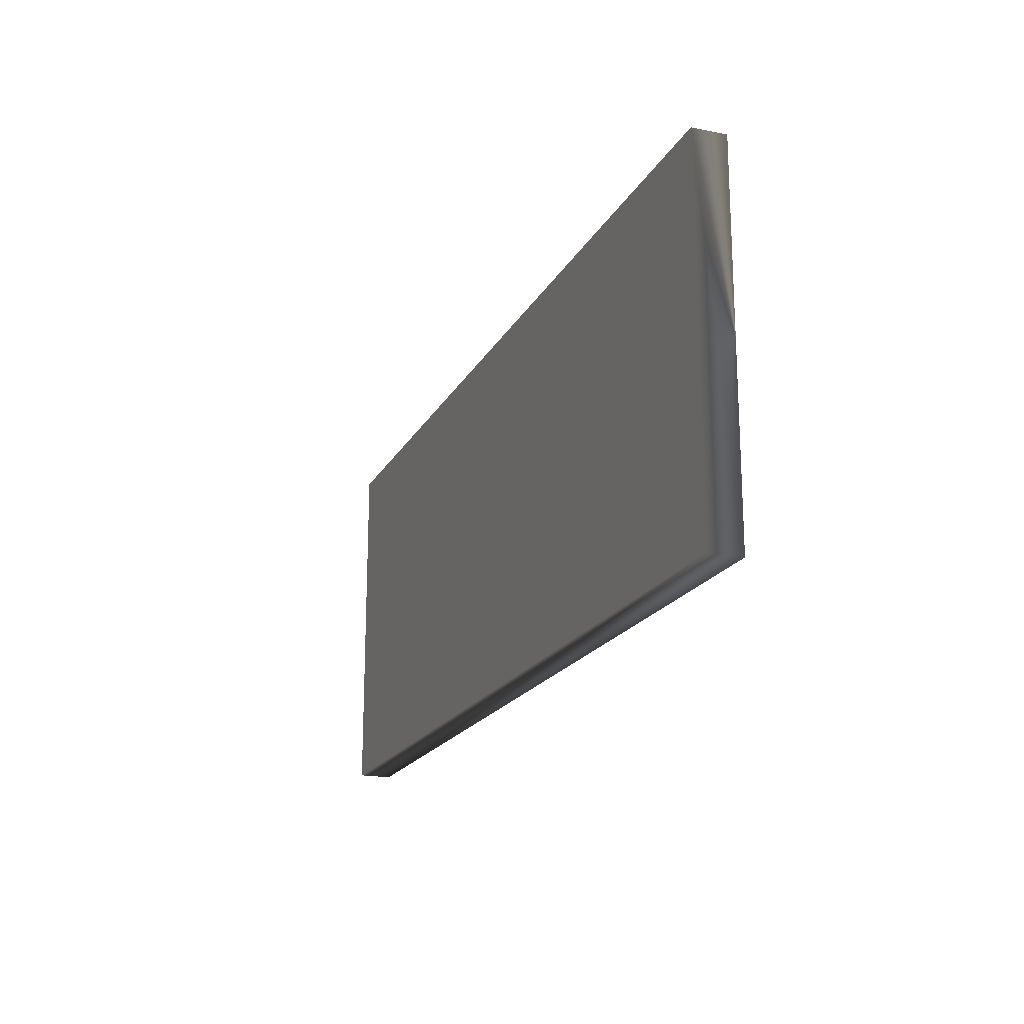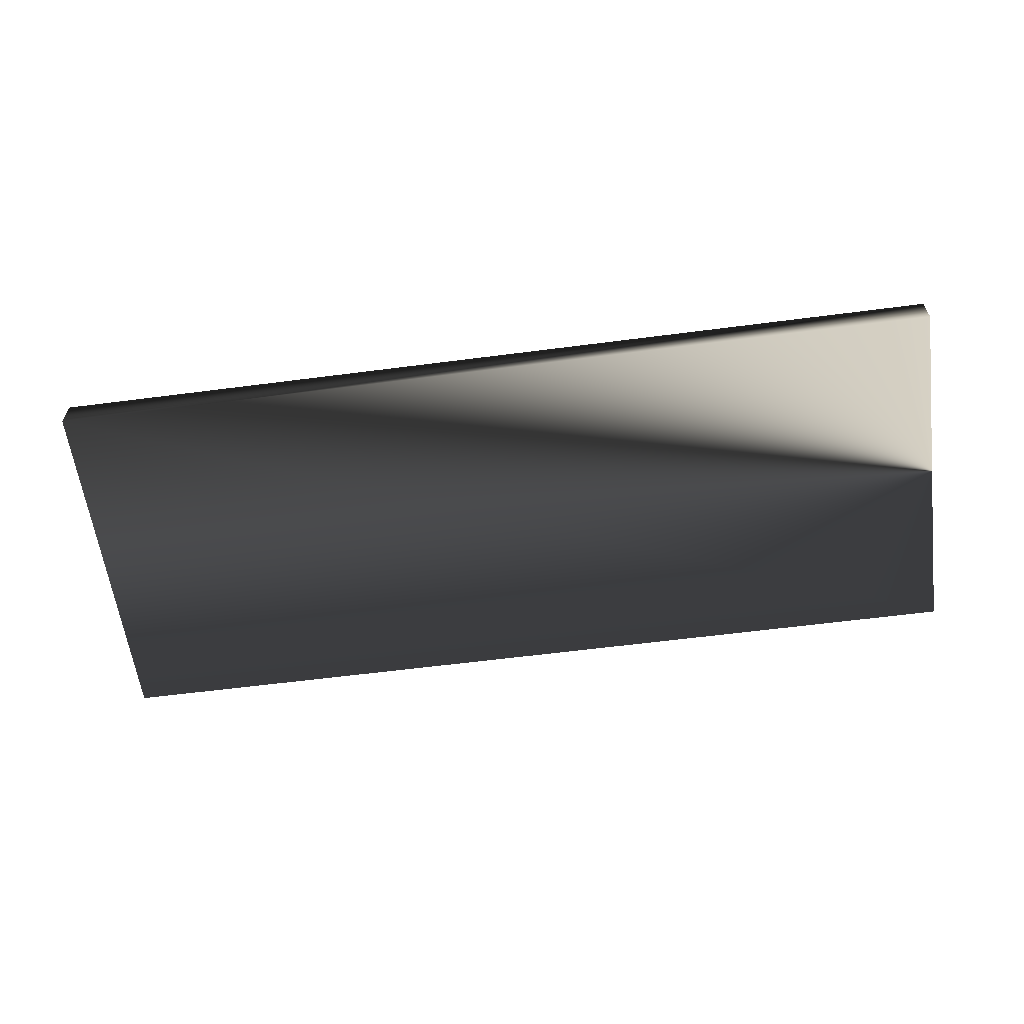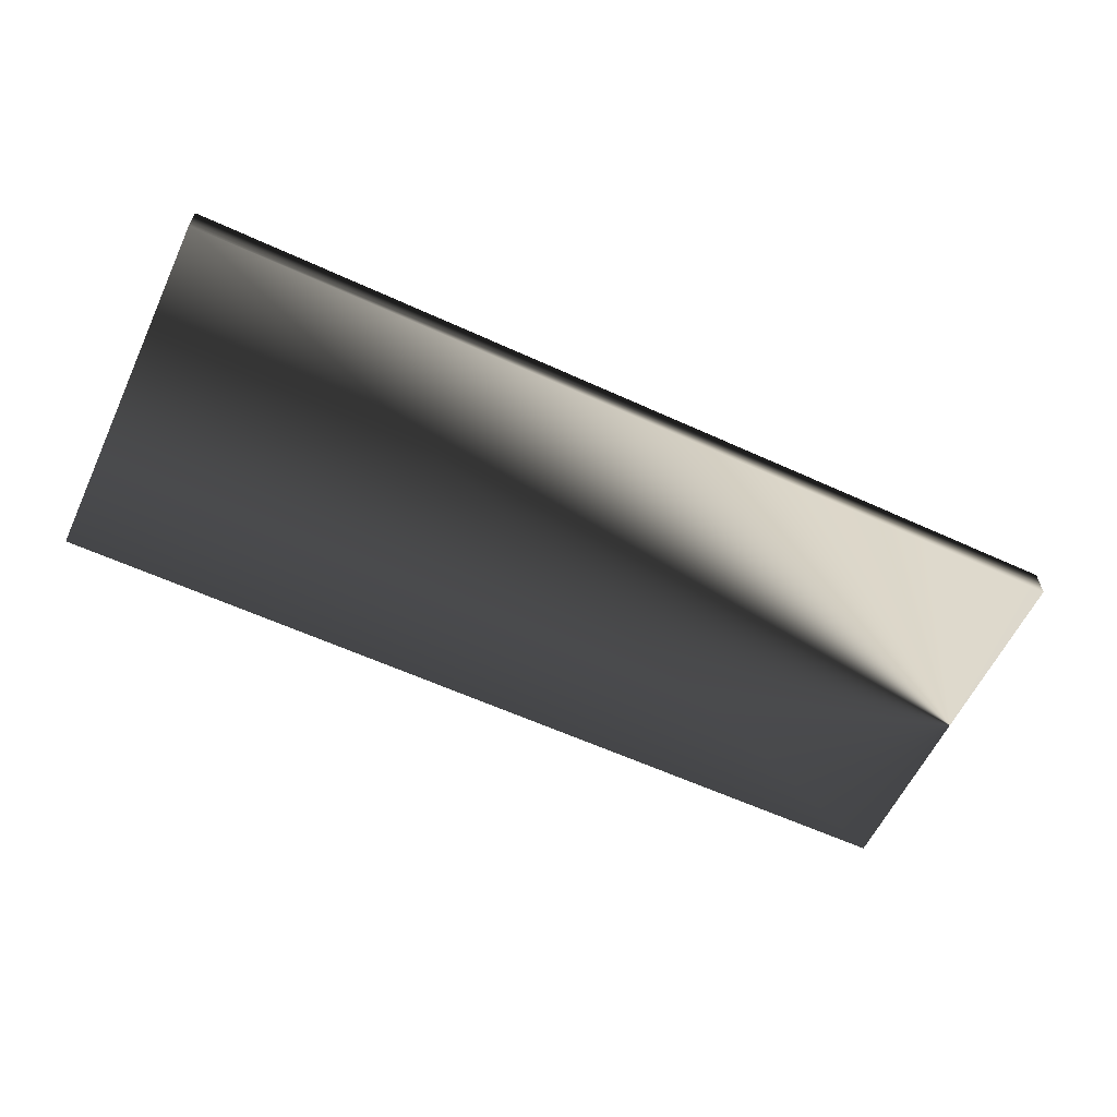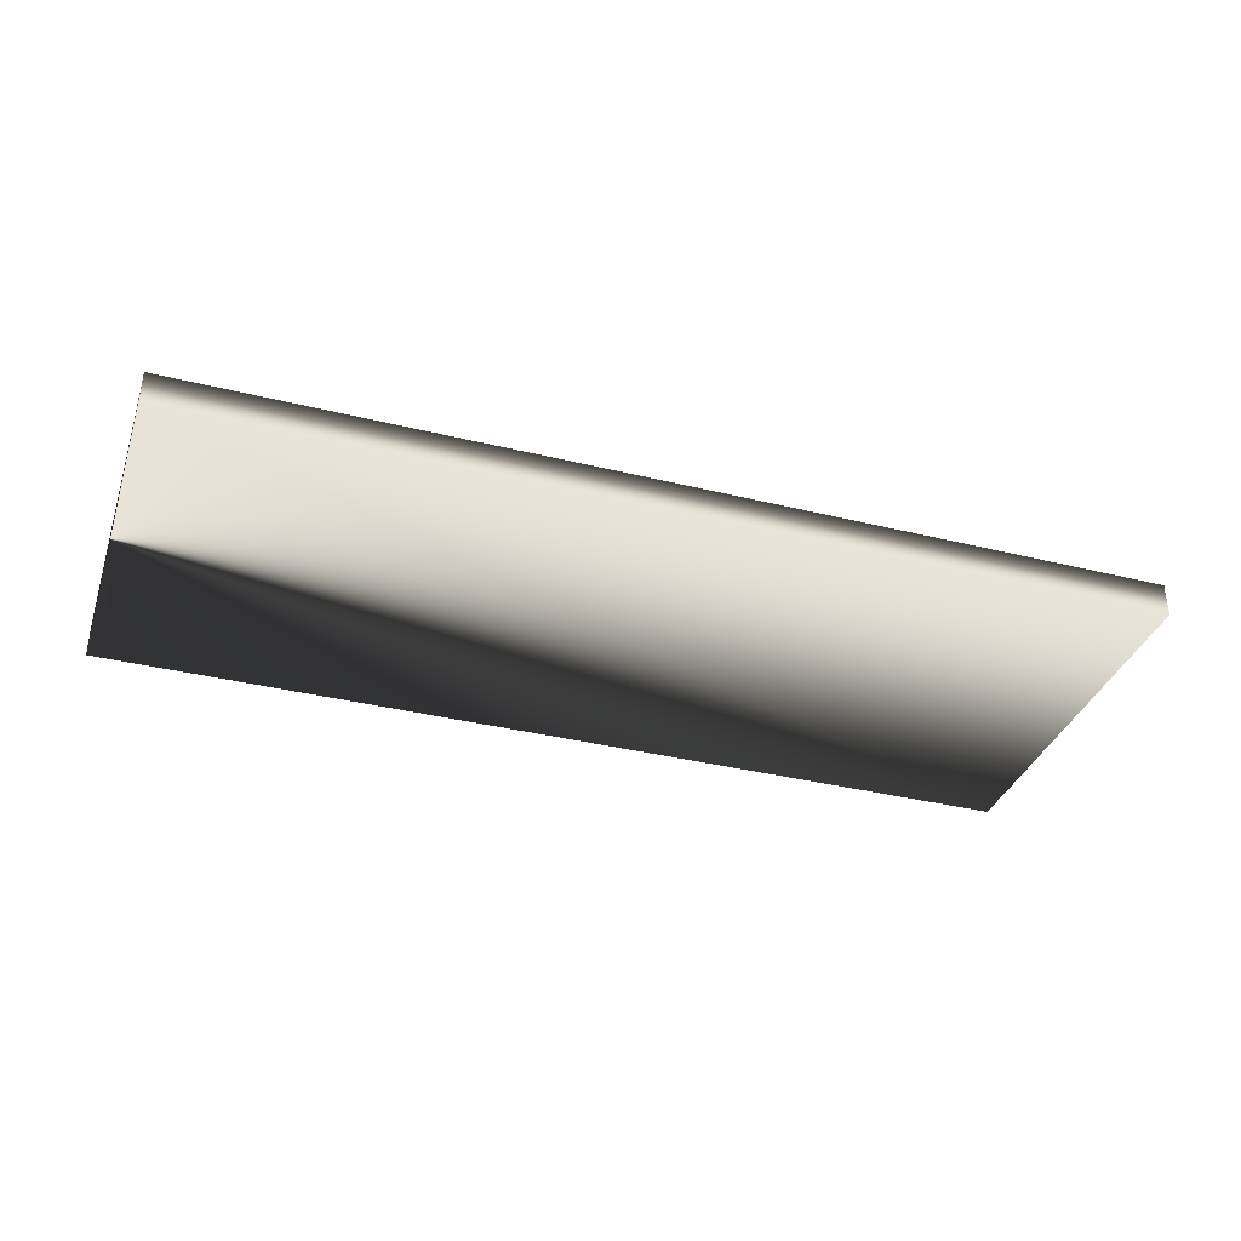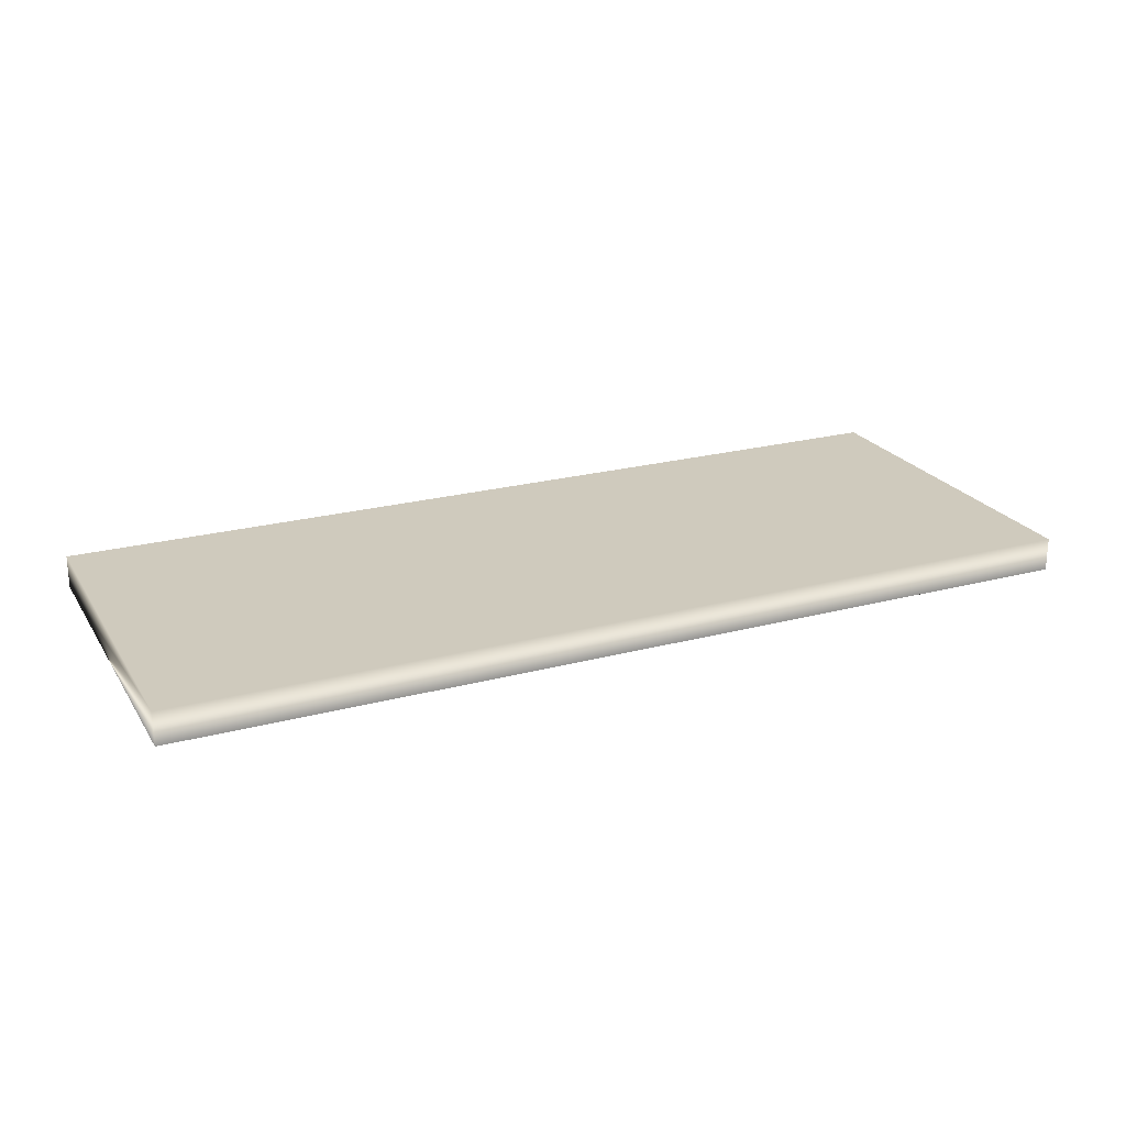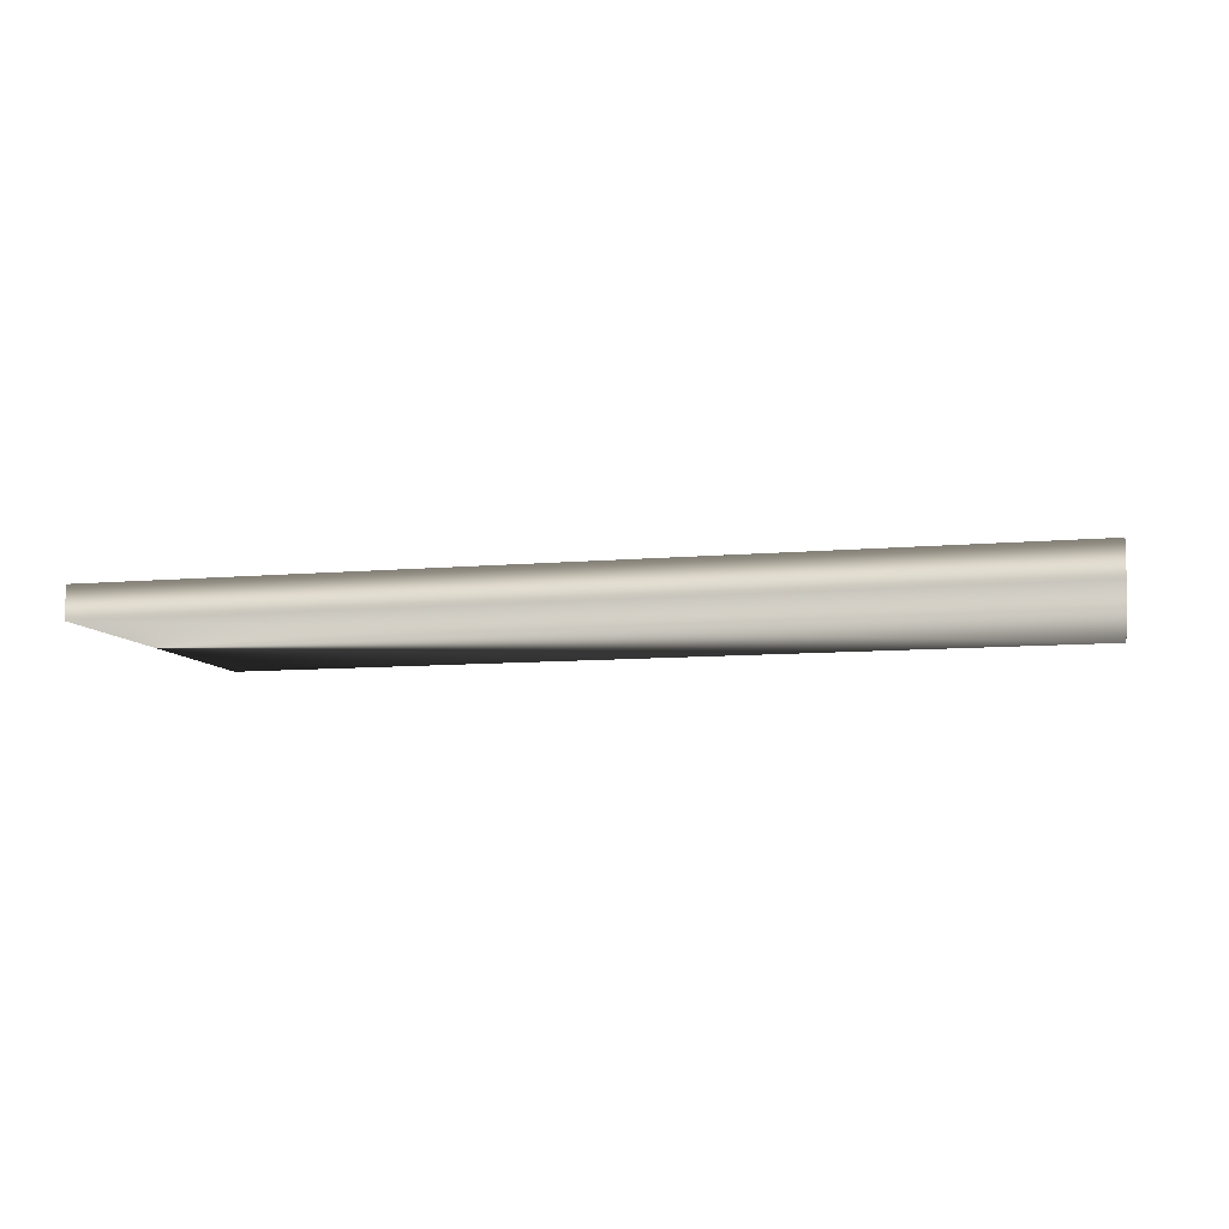
<metadata>
{"format":"obj","ext":"obj","renderer":"f3d","projection":"perspective","resolution":1024,"background":"white","views":[{"elev":-19.1,"azim":69.3,"up":"+Y"},{"elev":-59.9,"azim":7.6,"up":"+Z"},{"elev":-59.8,"azim":-25.2,"up":"+Z"},{"elev":-35.6,"azim":161.9,"up":"+Z"},{"elev":22.9,"azim":155.6,"up":"+Z"},{"elev":-8.9,"azim":-166.3,"up":"+Z"}]}
</metadata>
<code>
g
v  1.062 1.36 0.03838
v  -1.062 1.36 0.03838
v  -1.062 0.5122 0.03838
v  1.062 0.5122 0.03838
v  1.062 1.36 -0.03838
v  -1.062 1.36 -0.03838
v  -1.062 0.5122 -0.03838
v  1.062 0.5122 -0.03838
g window-06
f -8 -7 -6
f -6 -5 -8
f -4 -3 -7
f -7 -8 -4
f -3 -2 -6
f -6 -7 -3
f -2 -1 -5
f -5 -6 -2
f -1 -4 -8
f -8 -5 -1
f -3 -4 -2
f -1 -2 -4
g

</code>
